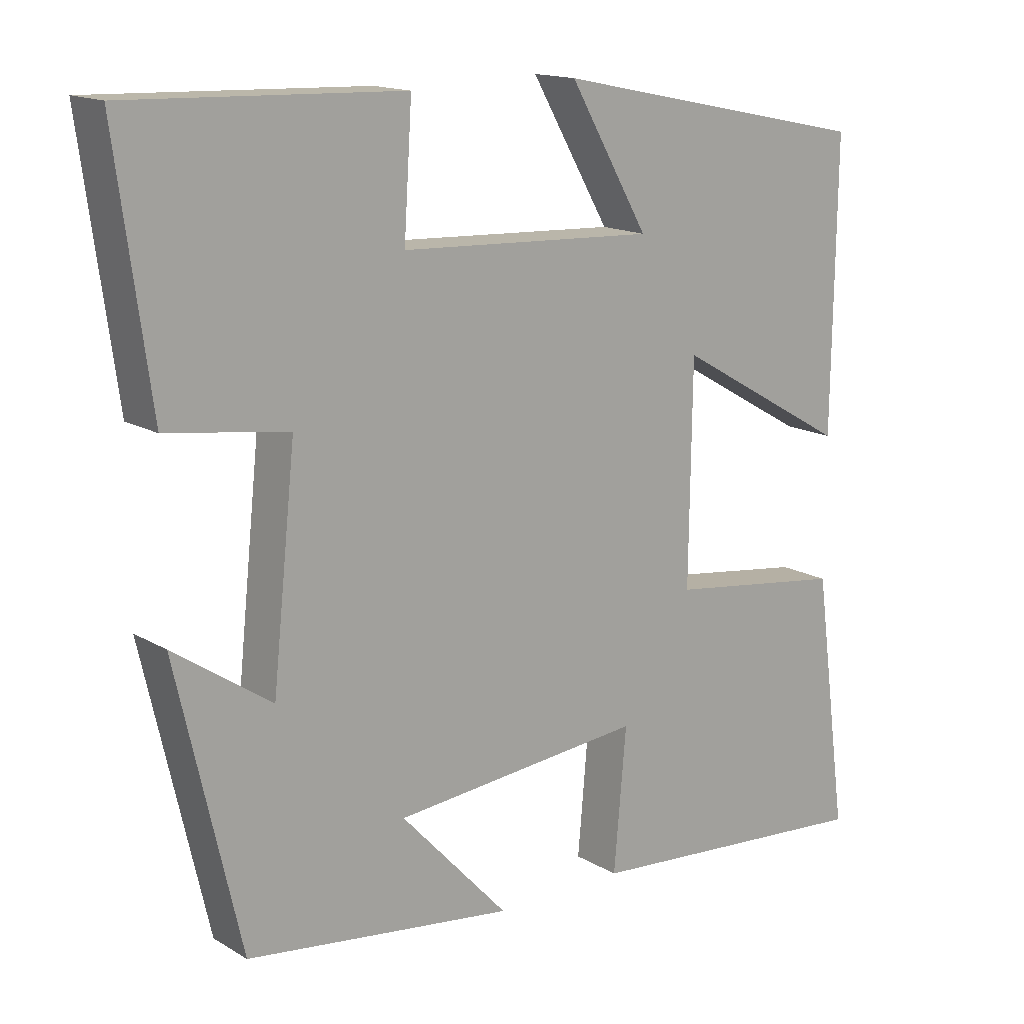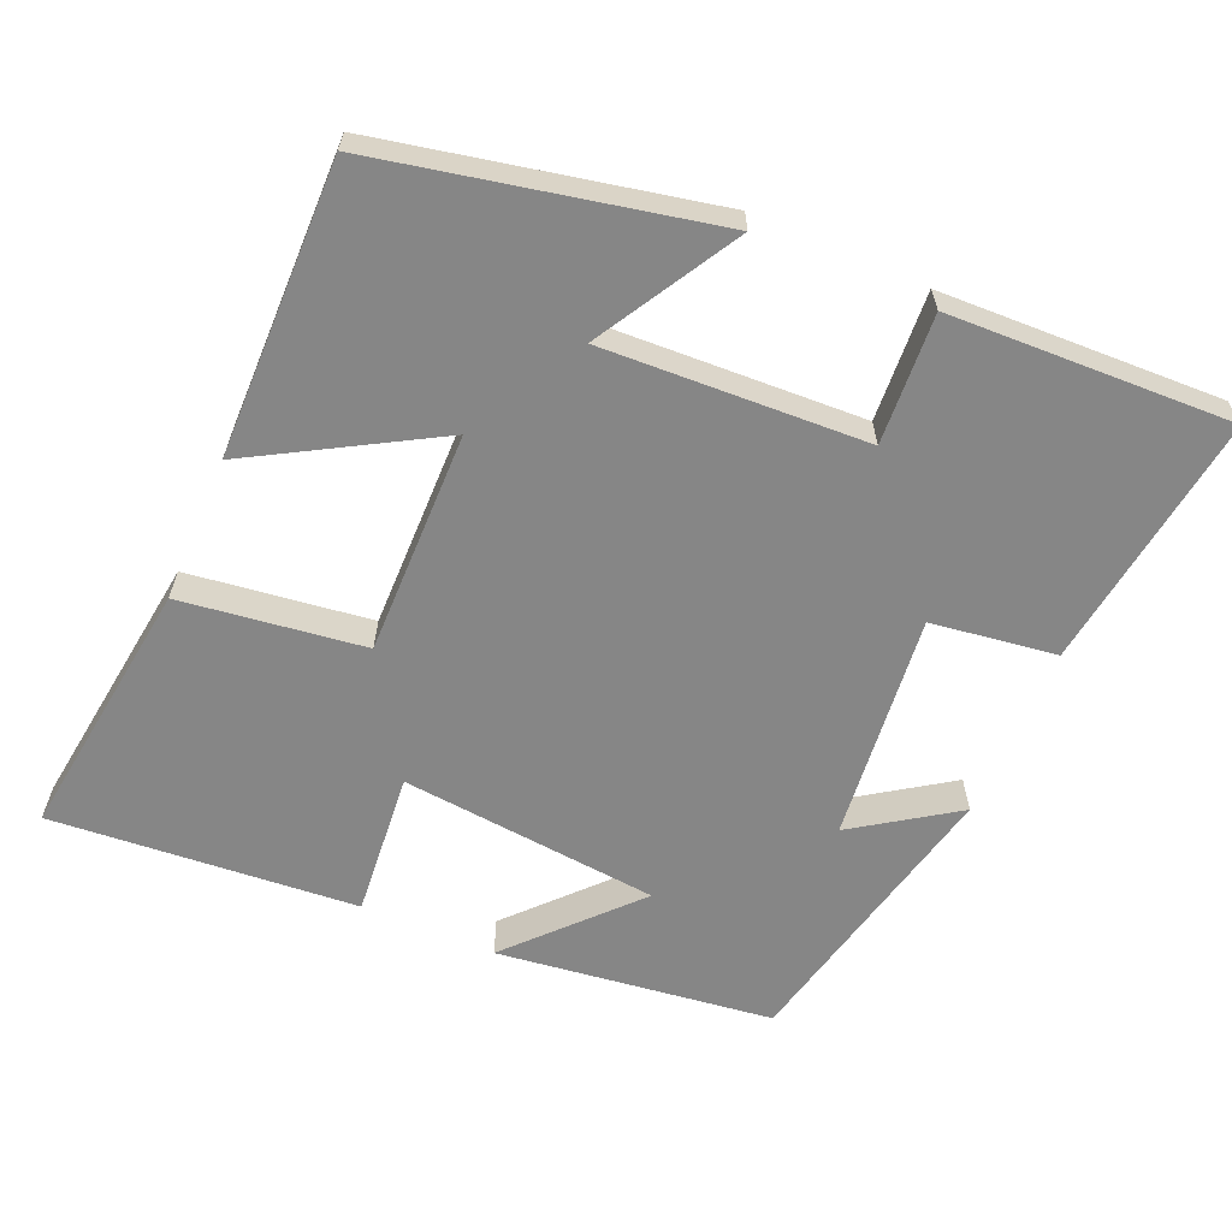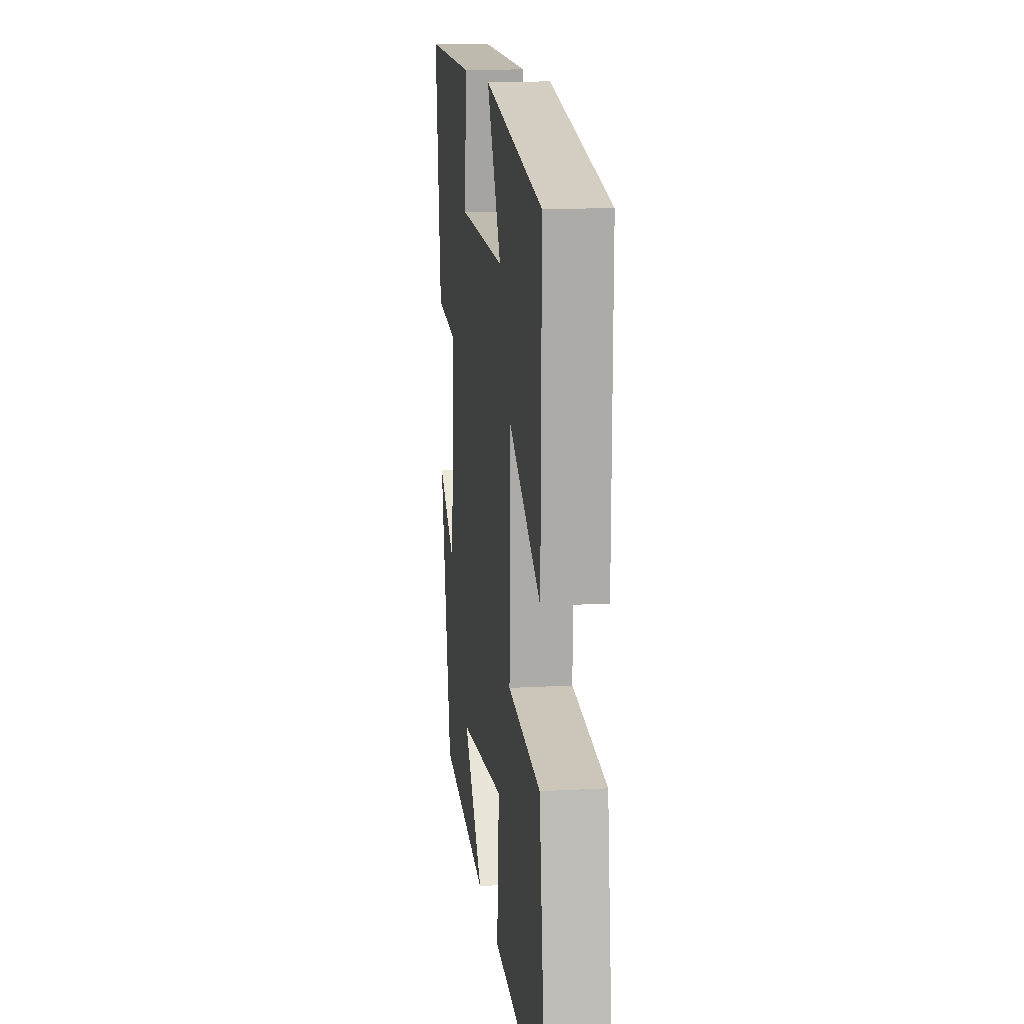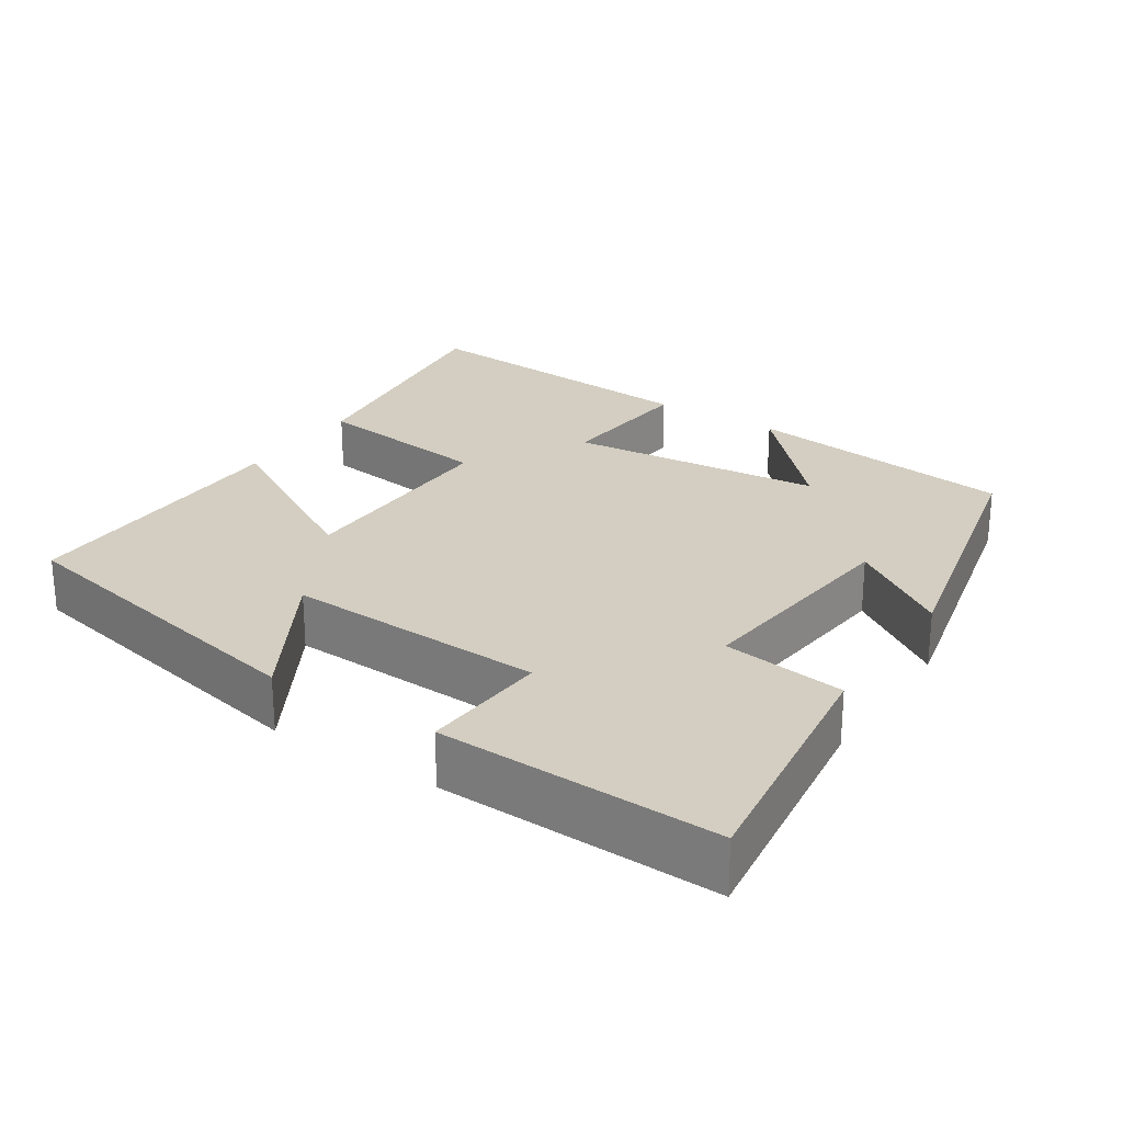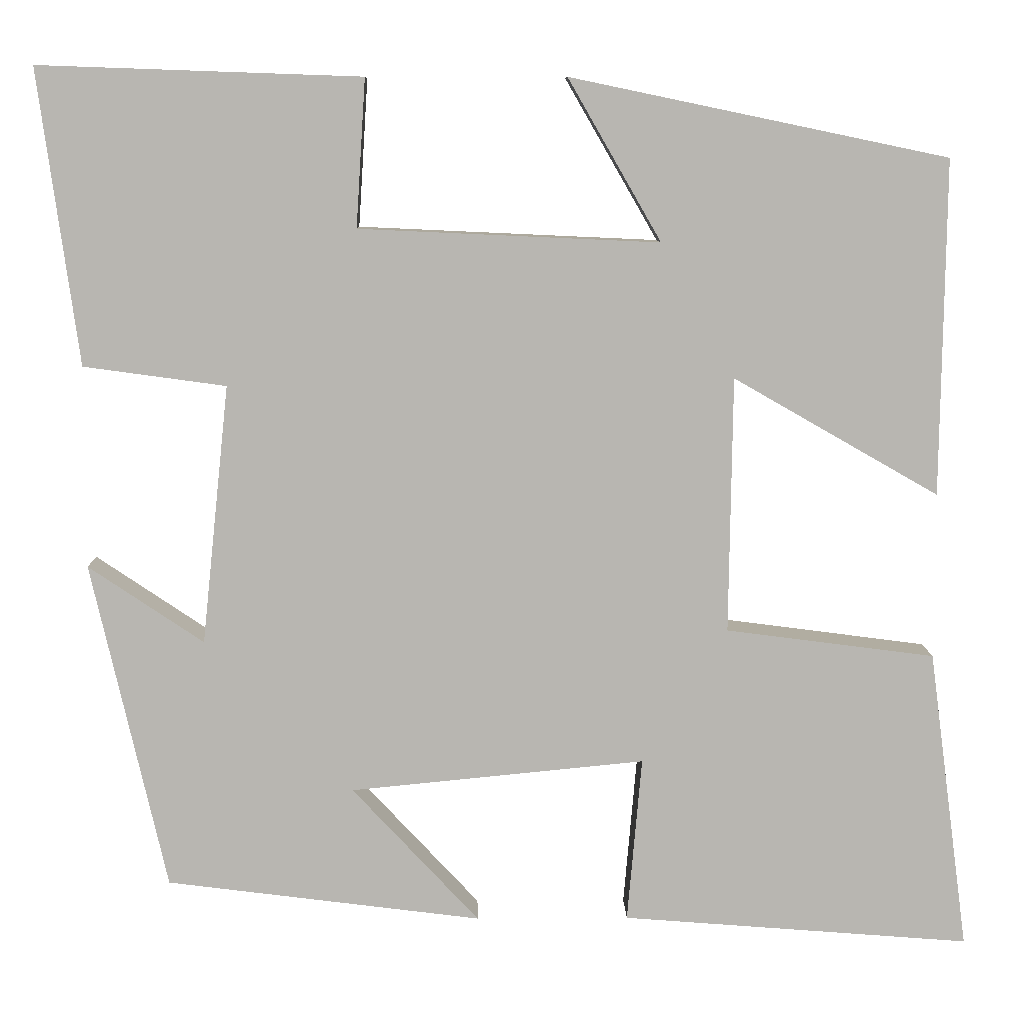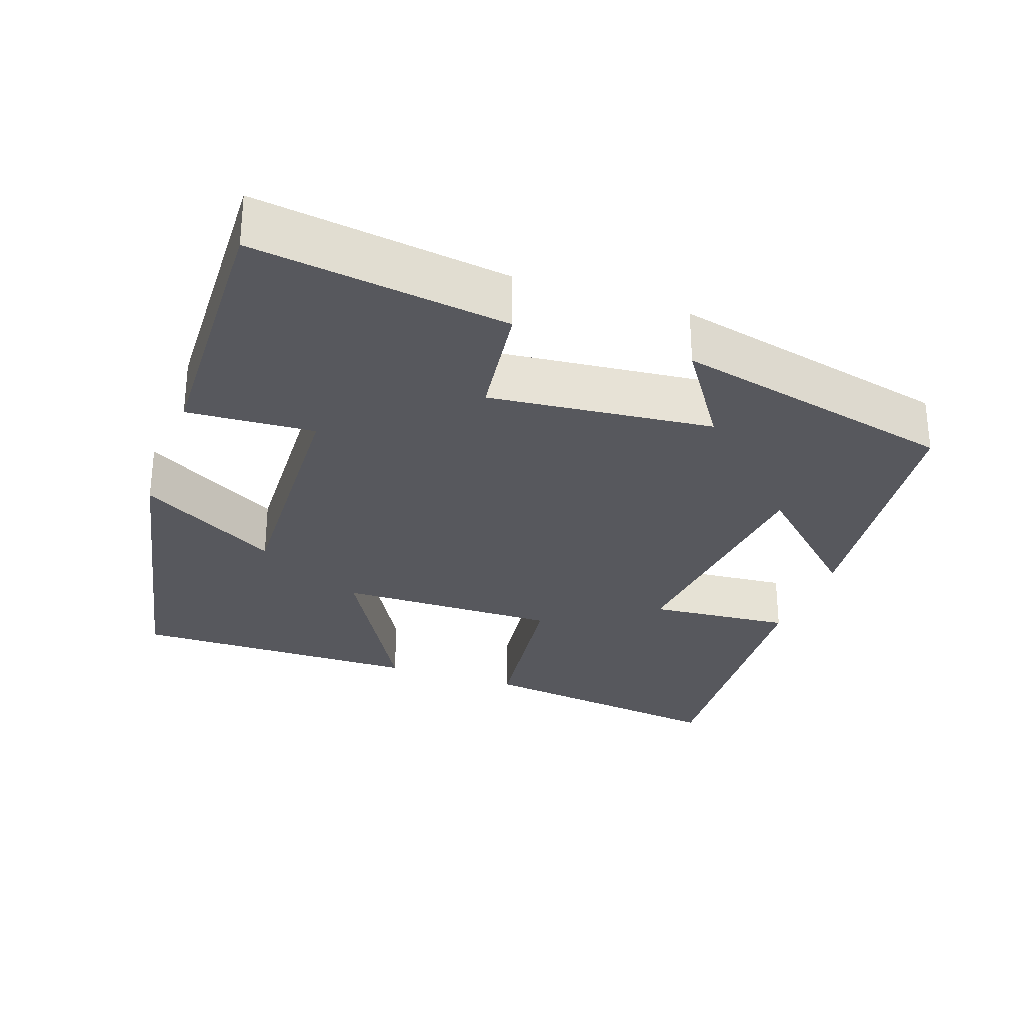
<metadata>
{"format":"obj","ext":"obj","renderer":"f3d","projection":"perspective","resolution":1024,"background":"white","views":[{"elev":15.2,"azim":141.0,"up":"+Z"},{"elev":-62.1,"azim":-23.3,"up":"+Y"},{"elev":13.5,"azim":-97.2,"up":"+Z"},{"elev":24.9,"azim":33.3,"up":"+Y"},{"elev":8.6,"azim":179.0,"up":"+Z"},{"elev":-28.9,"azim":70.4,"up":"+Y"}]}
</metadata>
<code>
v 0.547 0.07 0.513
v 0.5 0.07 0.168
v 0.333 0.07 0.145
v 0.365 0.07 -0.159
v 0.5 0.07 -0.068
v 0.412 0.07 -0.453
v 0.042 0.07 -0.5
v 0.191 0.07 -0.34
v -0.155 0.07 -0.306
v -0.138 0.07 -0.5
v -0.547 0.07 -0.532
v -0.5 0.07 -0.179
v -0.255 0.07 -0.147
v -0.259 0.07 0.153
v -0.5 0.07 0.015
v -0.505 0.07 0.408
v -0.063 0.07 0.5
v -0.172 0.07 0.311
v 0.18 0.07 0.327
v 0.169 0.07 0.5
v 0.547 0 0.513
v 0.5 0 0.168
v 0.333 0 0.145
v 0.365 0 -0.159
v 0.5 0 -0.068
v 0.412 0 -0.453
v 0.042 0 -0.5
v 0.191 0 -0.34
v -0.155 0 -0.306
v -0.138 0 -0.5
v -0.547 0 -0.532
v -0.5 0 -0.179
v -0.255 0 -0.147
v -0.259 0 0.153
v -0.5 0 0.015
v -0.505 0 0.408
v -0.063 0 0.5
v -0.172 0 0.311
v 0.18 0 0.327
v 0.169 0 0.5
f 19 20 1 2
f 18 19 2 3
f 15 16 17 18
f 14 15 18
f 13 14 18 3
f 10 11 12 13
f 9 10 13
f 8 9 13 3
f 5 6 7 8
f 4 5 8
f 3 4 8
f 22 21 40 39
f 23 22 39 38
f 38 37 36 35
f 38 35 34
f 23 38 34 33
f 33 32 31 30
f 33 30 29
f 23 33 29 28
f 28 27 26 25
f 28 25 24
f 28 24 23
f 1 21 22 2
f 2 22 23 3
f 3 23 24 4
f 4 24 25 5
f 5 25 26 6
f 6 26 27 7
f 7 27 28 8
f 8 28 29 9
f 9 29 30 10
f 10 30 31 11
f 11 31 32 12
f 12 32 33 13
f 13 33 34 14
f 14 34 35 15
f 15 35 36 16
f 16 36 37 17
f 17 37 38 18
f 18 38 39 19
f 19 39 40 20
f 20 40 21 1

</code>
